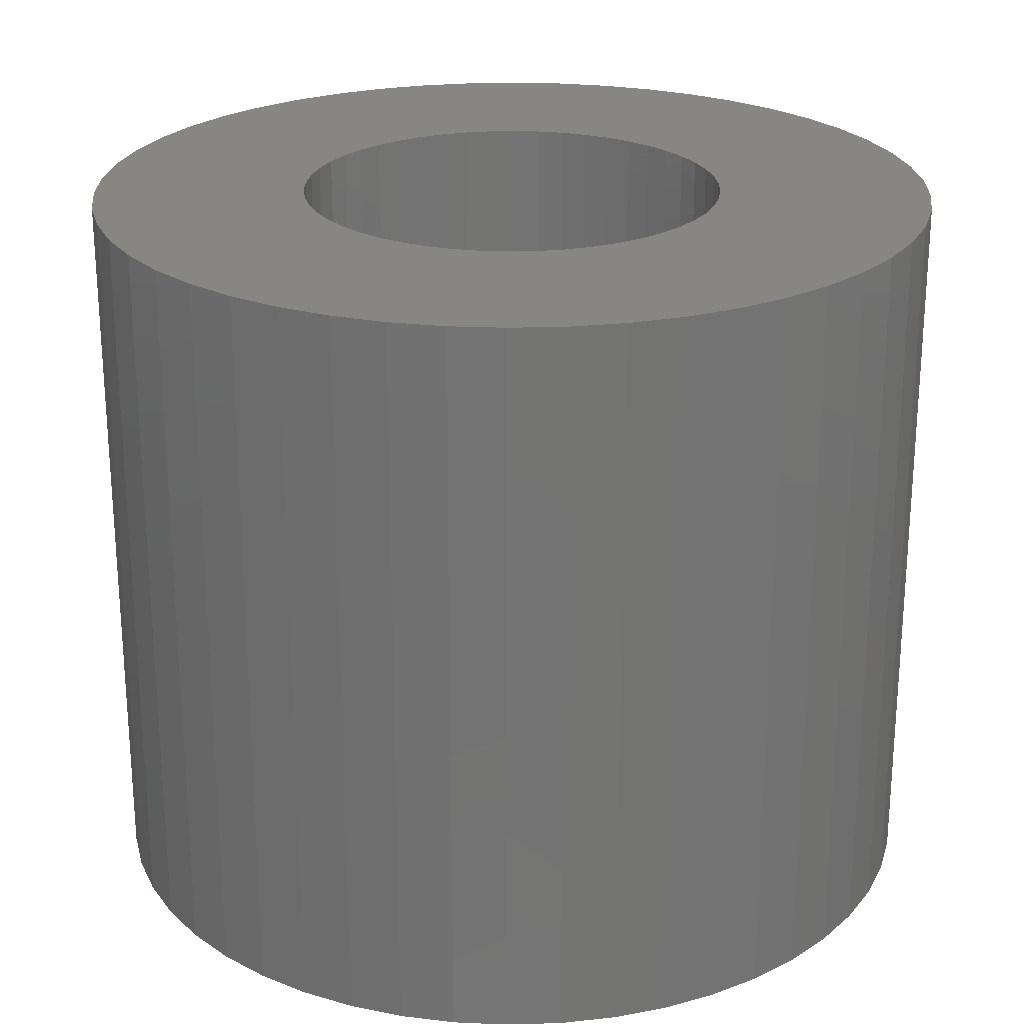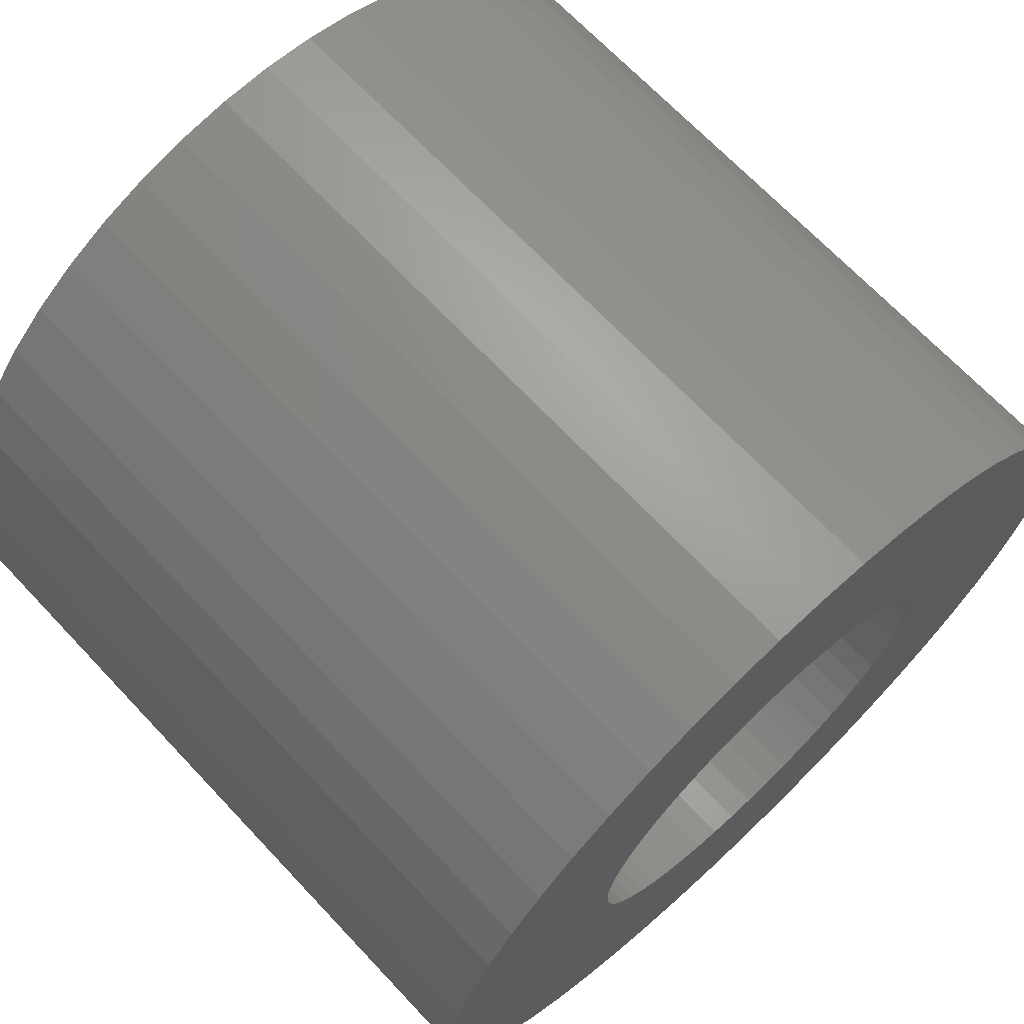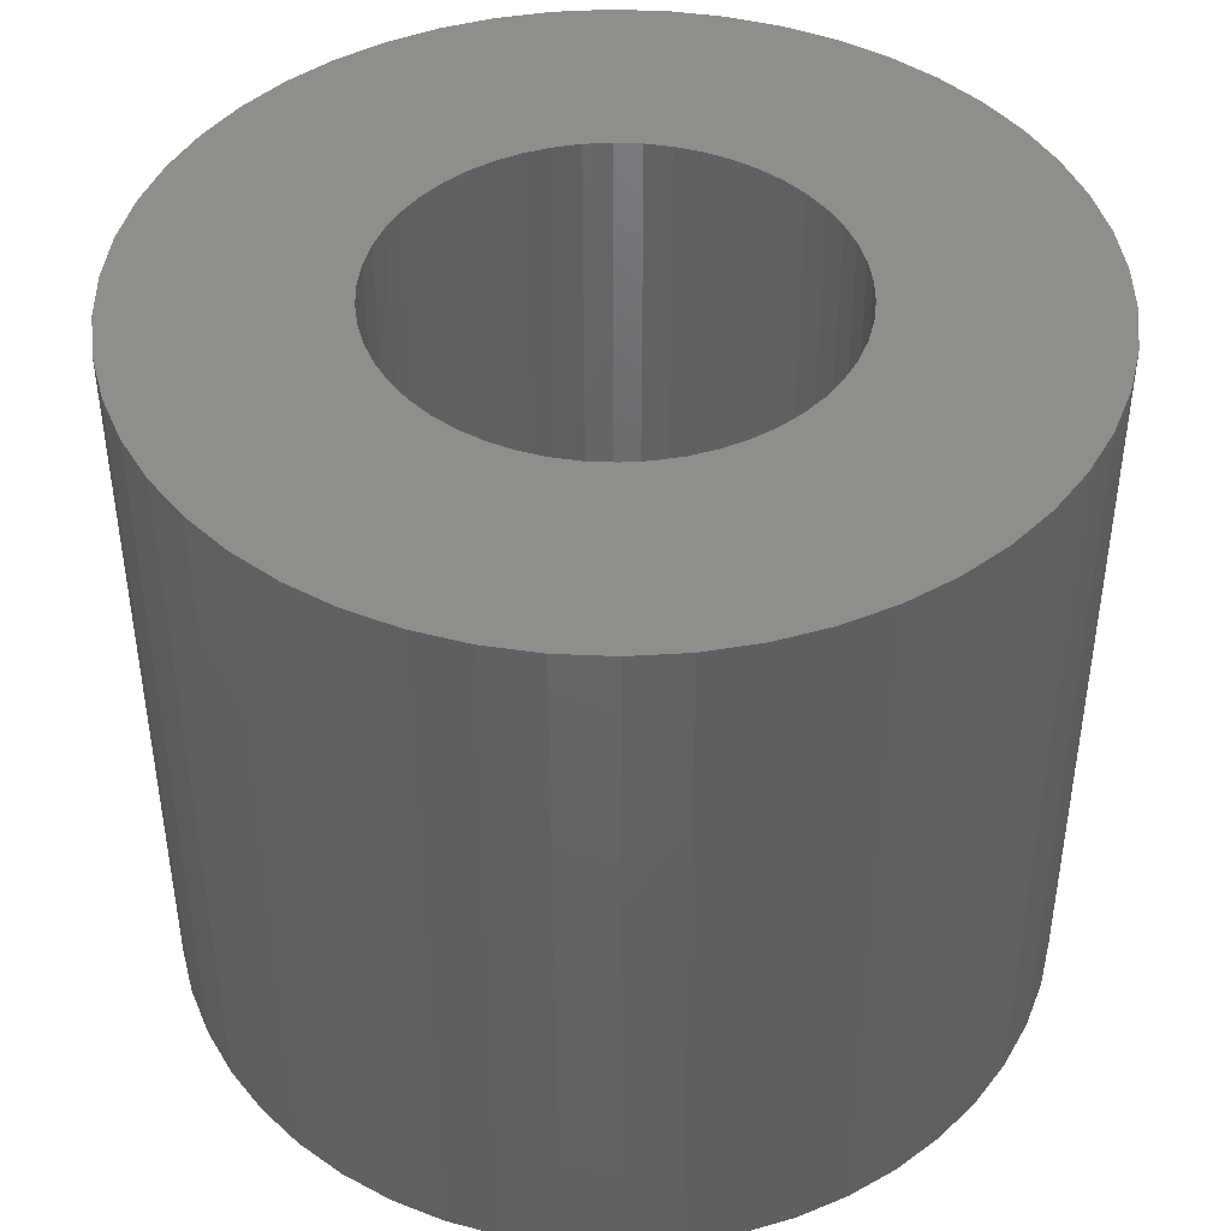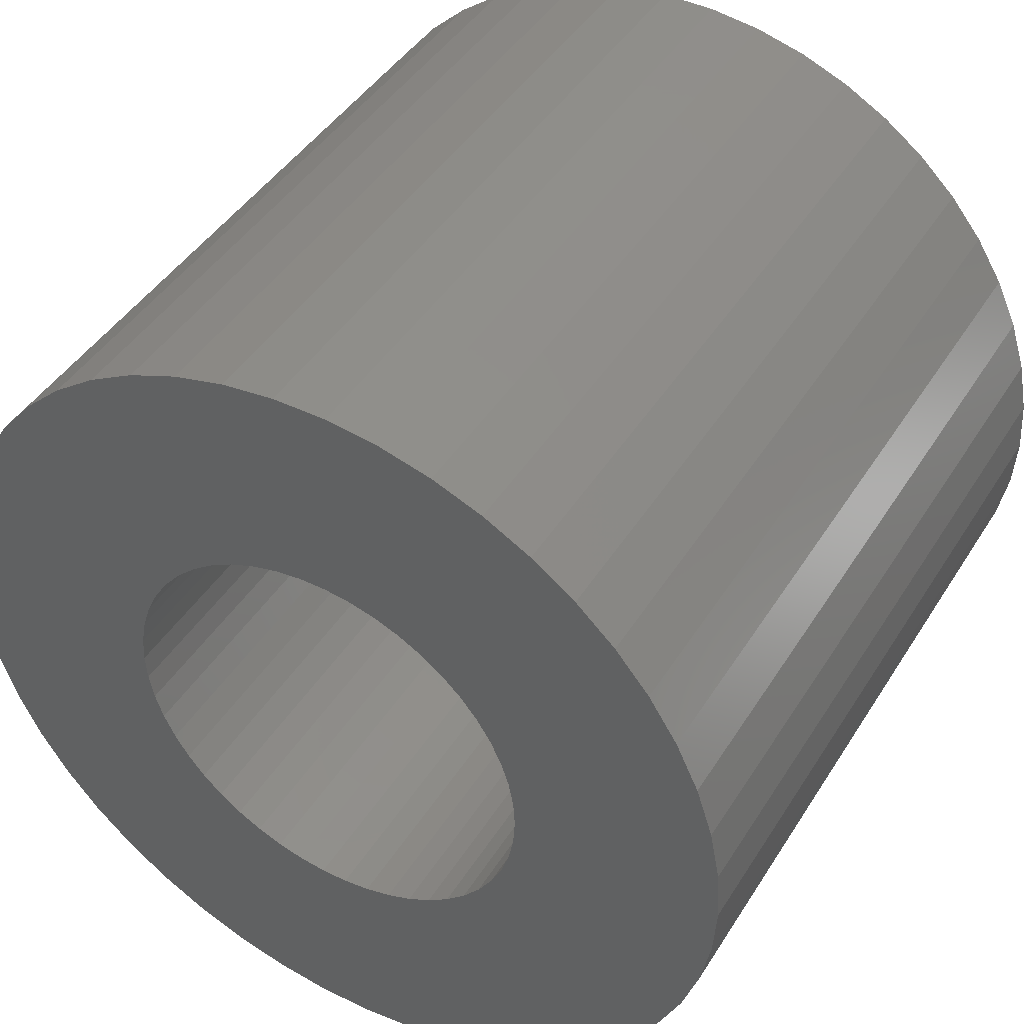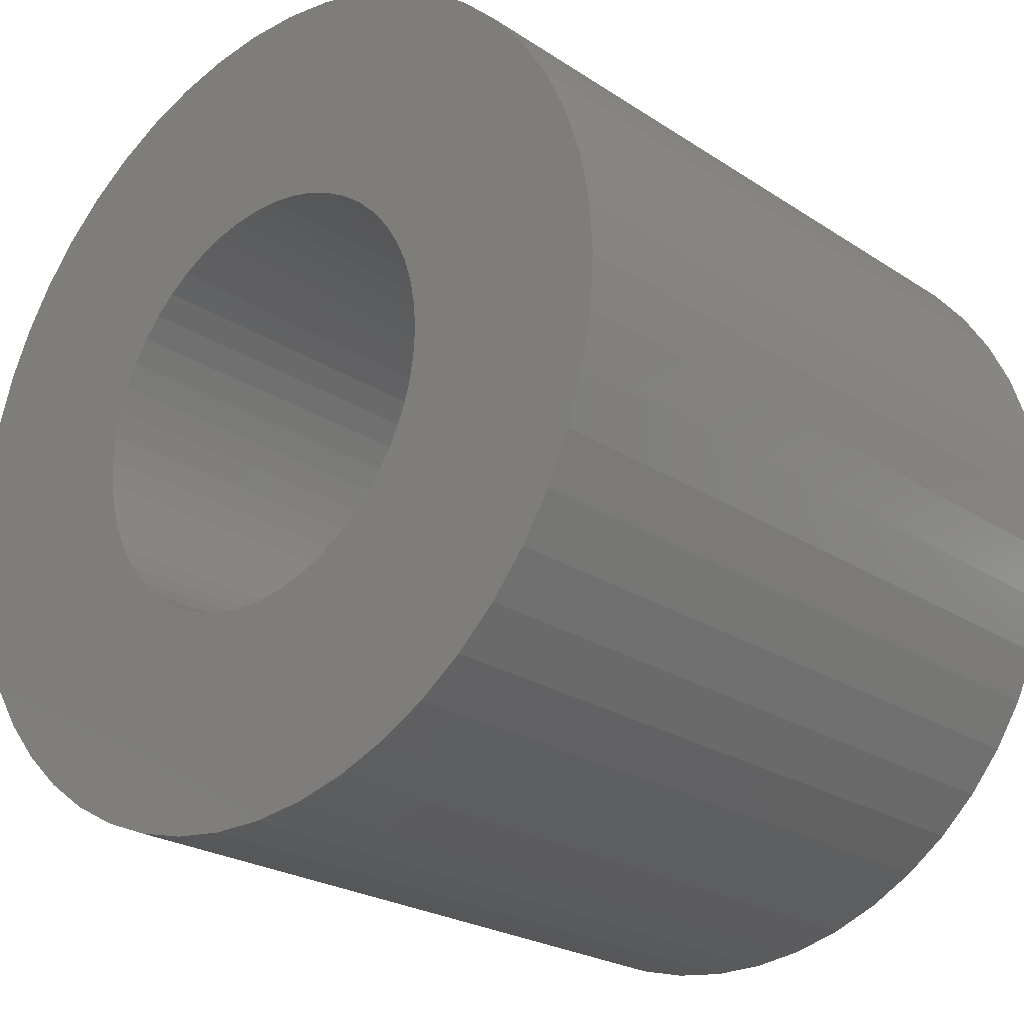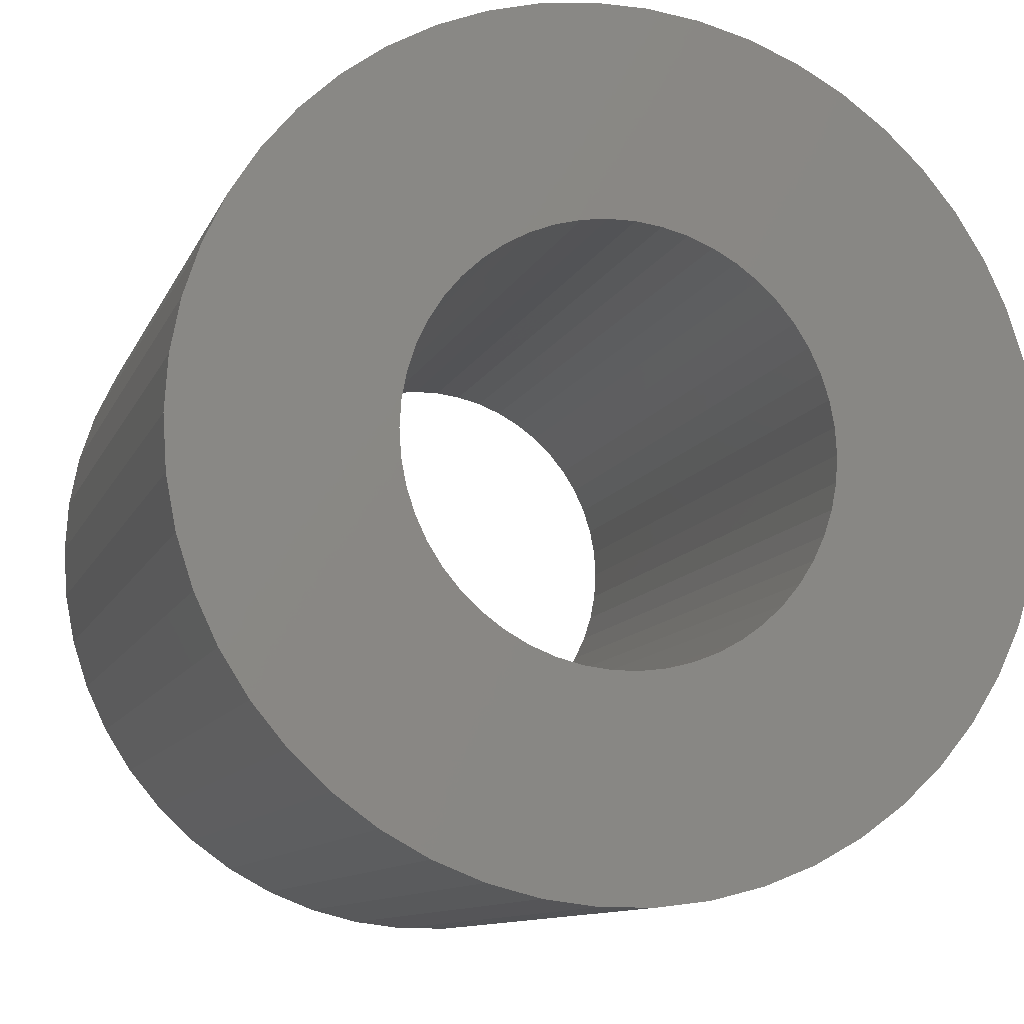
<metadata>
{"format":"stl","ext":"stl","renderer":"f3d","projection":"perspective","resolution":1024,"background":"white","views":[{"elev":24.0,"azim":-161.4,"up":"+Z"},{"elev":68.8,"azim":-43.3,"up":"+Y"},{"elev":43.6,"azim":53.4,"up":"+Z"},{"elev":43.8,"azim":29.9,"up":"+Y"},{"elev":-23.6,"azim":42.3,"up":"+Y"},{"elev":-10.7,"azim":-16.4,"up":"+Y"}]}
</metadata>
<code>
# stl→obj: 200 verts, 400 faces
v 7 0 6
v 6.945 0.8773 -6
v 6.945 0.8773 6
v 7 0 -6
v -7 0 -6
v -6.945 0.8773 6
v -6.945 0.8773 -6
v -7 0 6
v 0.4395 6.986 -6
v -0.4395 6.986 6
v 0.4395 6.986 6
v -0.4395 6.986 -6
v -0.4395 -6.986 -6
v 0.4395 -6.986 6
v -0.4395 -6.986 6
v 0.4395 -6.986 -6
v 5.103 4.792 -6
v 4.462 5.394 6
v 5.103 4.792 6
v 4.462 5.394 -6
v -4.462 5.394 -6
v -5.103 4.792 6
v -4.462 5.394 6
v -5.103 4.792 -6
v -2.163 6.657 -6
v -2.98 6.334 6
v -2.163 6.657 6
v -2.98 6.334 -6
v 6.508 2.577 6
v 6.134 3.372 -6
v 6.134 3.372 6
v 6.508 2.577 -6
v 6.78 1.741 -6
v 6.78 1.741 6
v 2.98 6.334 -6
v 2.163 6.657 6
v 2.98 6.334 6
v 2.163 6.657 -6
v 3.751 5.91 -6
v 3.751 5.91 6
v -6.508 2.577 -6
v -6.134 3.372 6
v -6.134 3.372 -6
v -6.508 2.577 6
v -6.78 1.741 -6
v -6.78 1.741 6
v -1.312 6.876 -6
v -1.312 6.876 6
v 1.312 -6.876 6
v 1.312 -6.876 -6
v 5.663 4.114 6
v 5.663 4.114 -6
v 1.312 6.876 6
v 1.312 6.876 -6
v -5.663 4.114 6
v -5.663 4.114 -6
v 3.5 0 6
v 3.472 0.4387 6
v 6.945 -0.8773 6
v 3.39 0.8704 6
v 3.472 -0.4387 6
v 3.254 1.288 6
v 6.78 -1.741 6
v 3.067 1.686 6
v 3.39 -0.8704 6
v 2.832 2.057 6
v 6.508 -2.577 6
v 2.551 2.396 6
v 3.254 -1.288 6
v 2.231 2.697 6
v 6.134 -3.372 6
v 3.067 -1.686 6
v 1.875 2.955 6
v 1.49 3.167 6
v 1.082 3.329 6
v 0.6558 3.438 6
v 0.2198 3.493 6
v -0.2198 3.493 6
v -0.6558 3.438 6
v -1.082 3.329 6
v -1.49 3.167 6
v -1.875 2.955 6
v -3.751 5.91 6
v -2.231 2.697 6
v -2.551 2.396 6
v -2.832 2.057 6
v -3.067 1.686 6
v 5.663 -4.114 6
v 2.832 -2.057 6
v 5.103 -4.792 6
v 2.551 -2.396 6
v 4.462 -5.394 6
v 2.231 -2.697 6
v 3.751 -5.91 6
v 1.875 -2.955 6
v 2.98 -6.334 6
v 1.49 -3.167 6
v 2.163 -6.657 6
v 1.082 -3.329 6
v 0.6558 -3.438 6
v 0.2198 -3.493 6
v -0.2198 -3.493 6
v -0.6558 -3.438 6
v -1.312 -6.876 6
v -1.082 -3.329 6
v -2.163 -6.657 6
v -1.49 -3.167 6
v -2.98 -6.334 6
v -1.875 -2.955 6
v -3.751 -5.91 6
v -2.231 -2.697 6
v -4.462 -5.394 6
v -2.551 -2.396 6
v -5.103 -4.792 6
v -2.832 -2.057 6
v -5.663 -4.114 6
v -3.067 -1.686 6
v -6.134 -3.372 6
v -3.254 -1.288 6
v -6.508 -2.577 6
v -3.39 -0.8704 6
v -6.78 -1.741 6
v -3.472 -0.4387 6
v -6.945 -0.8773 6
v -3.5 0 6
v -3.254 1.288 6
v -3.39 0.8704 6
v -3.472 0.4387 6
v -3.751 5.91 -6
v 6.945 -0.8773 -6
v 6.508 -2.577 -6
v 6.134 -3.372 -6
v -5.103 -4.792 -6
v -4.462 -5.394 -6
v -6.134 -3.372 -6
v -6.508 -2.577 -6
v -5.663 -4.114 -6
v 3.5 0 -6
v 3.472 -0.4387 -6
v 6.78 -1.741 -6
v 3.39 -0.8704 -6
v 3.472 0.4387 -6
v 3.254 -1.288 -6
v 3.067 -1.686 -6
v 5.663 -4.114 -6
v 3.39 0.8704 -6
v 2.832 -2.057 -6
v 5.103 -4.792 -6
v 2.551 -2.396 -6
v 4.462 -5.394 -6
v 3.254 1.288 -6
v 2.231 -2.697 -6
v 3.751 -5.91 -6
v 3.067 1.686 -6
v 1.875 -2.955 -6
v 2.98 -6.334 -6
v 1.49 -3.167 -6
v 2.163 -6.657 -6
v 1.082 -3.329 -6
v 0.6558 -3.438 -6
v 0.2198 -3.493 -6
v -0.2198 -3.493 -6
v -0.6558 -3.438 -6
v -1.312 -6.876 -6
v -1.082 -3.329 -6
v -2.163 -6.657 -6
v -1.49 -3.167 -6
v -2.98 -6.334 -6
v -1.875 -2.955 -6
v -3.751 -5.91 -6
v -2.231 -2.697 -6
v -2.551 -2.396 -6
v -2.832 -2.057 -6
v -3.067 -1.686 -6
v 2.832 2.057 -6
v 2.551 2.396 -6
v 2.231 2.697 -6
v 1.875 2.955 -6
v 1.49 3.167 -6
v 1.082 3.329 -6
v 0.6558 3.438 -6
v 0.2198 3.493 -6
v -0.2198 3.493 -6
v -0.6558 3.438 -6
v -1.082 3.329 -6
v -1.49 3.167 -6
v -1.875 2.955 -6
v -2.231 2.697 -6
v -2.551 2.396 -6
v -2.832 2.057 -6
v -3.067 1.686 -6
v -3.254 1.288 -6
v -3.39 0.8704 -6
v -3.472 0.4387 -6
v -3.5 0 -6
v -3.254 -1.288 -6
v -3.39 -0.8704 -6
v -6.78 -1.741 -6
v -3.472 -0.4387 -6
v -6.945 -0.8773 -6
f 1 2 3
f 2 1 4
f 5 6 7
f 6 5 8
f 9 10 11
f 10 9 12
f 13 14 15
f 14 13 16
f 17 18 19
f 18 17 20
f 21 22 23
f 22 21 24
f 25 26 27
f 26 25 28
f 29 30 31
f 30 29 32
f 3 33 34
f 33 3 2
f 35 36 37
f 36 35 38
f 39 37 40
f 37 39 35
f 41 42 43
f 42 41 44
f 45 44 41
f 44 45 46
f 47 27 48
f 27 47 25
f 16 49 14
f 49 16 50
f 34 32 29
f 32 34 33
f 51 17 19
f 17 51 52
f 31 52 51
f 52 31 30
f 38 53 36
f 53 38 54
f 54 11 53
f 11 54 9
f 20 40 18
f 40 20 39
f 43 55 56
f 55 43 42
f 56 22 24
f 22 56 55
f 7 46 45
f 46 7 6
f 57 1 3
f 58 3 34
f 1 57 59
f 60 34 29
f 61 59 57
f 62 29 31
f 59 61 63
f 64 31 51
f 65 63 61
f 66 51 19
f 63 65 67
f 68 19 18
f 69 67 65
f 70 18 40
f 67 69 71
f 72 71 69
f 3 58 57
f 34 60 58
f 29 62 60
f 31 64 62
f 73 40 37
f 51 66 64
f 19 68 66
f 18 70 68
f 74 37 36
f 40 73 70
f 37 74 73
f 75 36 53
f 36 75 74
f 53 76 75
f 11 76 53
f 11 77 76
f 11 78 77
f 10 78 11
f 10 79 78
f 48 79 10
f 79 48 80
f 27 80 48
f 80 27 81
f 26 81 27
f 81 26 82
f 83 82 26
f 82 83 84
f 23 84 83
f 84 23 85
f 22 85 23
f 85 22 86
f 55 86 22
f 42 87 55
f 86 55 87
f 71 72 88
f 89 88 72
f 88 89 90
f 91 90 89
f 90 91 92
f 93 92 91
f 92 93 94
f 95 94 93
f 94 95 96
f 97 96 95
f 96 97 98
f 99 98 97
f 98 99 49
f 100 49 99
f 100 14 49
f 101 14 100
f 102 14 101
f 102 15 14
f 103 15 102
f 104 103 105
f 103 104 15
f 106 105 107
f 108 107 109
f 105 106 104
f 110 109 111
f 112 111 113
f 114 113 115
f 107 108 106
f 116 115 117
f 118 117 119
f 120 119 121
f 122 121 123
f 109 110 108
f 124 123 125
f 87 42 126
f 44 126 42
f 111 112 110
f 126 44 127
f 113 114 112
f 46 127 44
f 115 116 114
f 127 46 128
f 117 118 116
f 6 128 46
f 119 120 118
f 128 6 125
f 121 122 120
f 8 125 6
f 123 124 122
f 125 8 124
f 28 83 26
f 83 28 129
f 129 23 83
f 23 129 21
f 12 48 10
f 48 12 47
f 59 4 1
f 4 59 130
f 71 131 67
f 131 71 132
f 133 112 114
f 112 133 134
f 135 120 136
f 120 135 118
f 137 118 135
f 118 137 116
f 138 4 130
f 139 130 140
f 4 138 2
f 141 140 131
f 142 2 138
f 143 131 132
f 2 142 33
f 144 132 145
f 146 33 142
f 147 145 148
f 33 146 32
f 149 148 150
f 151 32 146
f 152 150 153
f 32 151 30
f 154 30 151
f 130 139 138
f 140 141 139
f 131 143 141
f 132 144 143
f 155 153 156
f 145 147 144
f 148 149 147
f 150 152 149
f 157 156 158
f 153 155 152
f 156 157 155
f 159 158 50
f 158 159 157
f 50 160 159
f 16 160 50
f 16 161 160
f 16 162 161
f 13 162 16
f 13 163 162
f 164 163 13
f 163 164 165
f 166 165 164
f 165 166 167
f 168 167 166
f 167 168 169
f 170 169 168
f 169 170 171
f 134 171 170
f 171 134 172
f 133 172 134
f 172 133 173
f 137 173 133
f 135 174 137
f 173 137 174
f 30 154 52
f 175 52 154
f 52 175 17
f 176 17 175
f 17 176 20
f 177 20 176
f 20 177 39
f 178 39 177
f 39 178 35
f 179 35 178
f 35 179 38
f 180 38 179
f 38 180 54
f 181 54 180
f 181 9 54
f 182 9 181
f 183 9 182
f 183 12 9
f 184 12 183
f 47 184 185
f 184 47 12
f 25 185 186
f 28 186 187
f 185 25 47
f 129 187 188
f 21 188 189
f 24 189 190
f 186 28 25
f 56 190 191
f 43 191 192
f 41 192 193
f 45 193 194
f 187 129 28
f 7 194 195
f 174 135 196
f 136 196 135
f 188 21 129
f 196 136 197
f 189 24 21
f 198 197 136
f 190 56 24
f 197 198 199
f 191 43 56
f 200 199 198
f 192 41 43
f 199 200 195
f 193 45 41
f 5 195 200
f 194 7 45
f 195 5 7
f 156 94 96
f 94 156 153
f 67 140 63
f 140 67 131
f 133 116 137
f 116 133 114
f 136 122 198
f 122 136 120
f 150 90 92
f 90 150 148
f 158 96 98
f 96 158 156
f 50 98 49
f 98 50 158
f 63 130 59
f 130 63 140
f 88 132 71
f 132 88 145
f 90 145 88
f 145 90 148
f 164 15 104
f 15 164 13
f 168 106 108
f 106 168 166
f 166 104 106
f 104 166 164
f 198 124 200
f 124 198 122
f 200 8 5
f 8 200 124
f 153 92 94
f 92 153 150
f 170 108 110
f 108 170 168
f 134 110 112
f 110 134 170
f 138 58 142
f 58 138 57
f 125 194 128
f 194 125 195
f 183 77 78
f 77 183 182
f 161 102 101
f 102 161 162
f 177 68 70
f 68 177 176
f 189 84 85
f 84 189 188
f 186 80 81
f 80 186 185
f 151 64 154
f 64 151 62
f 142 60 146
f 60 142 58
f 154 66 175
f 66 154 64
f 180 74 75
f 74 180 179
f 179 73 74
f 73 179 178
f 126 191 87
f 191 126 192
f 86 189 85
f 189 86 190
f 127 192 126
f 192 127 193
f 185 79 80
f 79 185 184
f 160 101 100
f 101 160 161
f 146 62 151
f 62 146 60
f 175 68 176
f 68 175 66
f 181 75 76
f 75 181 180
f 182 76 77
f 76 182 181
f 178 70 73
f 70 178 177
f 87 190 86
f 190 87 191
f 128 193 127
f 193 128 194
f 187 81 82
f 81 187 186
f 188 82 84
f 82 188 187
f 184 78 79
f 78 184 183
f 149 89 147
f 89 149 91
f 143 65 141
f 65 143 69
f 141 61 139
f 61 141 65
f 149 93 91
f 93 149 152
f 147 72 144
f 72 147 89
f 139 57 138
f 57 139 61
f 119 197 121
f 197 119 196
f 157 99 97
f 99 157 159
f 159 100 99
f 100 159 160
f 144 69 143
f 69 144 72
f 165 107 105
f 107 165 167
f 163 105 103
f 105 163 165
f 113 173 115
f 173 113 172
f 171 113 111
f 113 171 172
f 117 196 119
f 196 117 174
f 121 199 123
f 199 121 197
f 123 195 125
f 195 123 199
f 152 95 93
f 95 152 155
f 155 97 95
f 97 155 157
f 169 111 109
f 111 169 171
f 162 103 102
f 103 162 163
f 115 174 117
f 174 115 173
f 167 109 107
f 109 167 169

</code>
